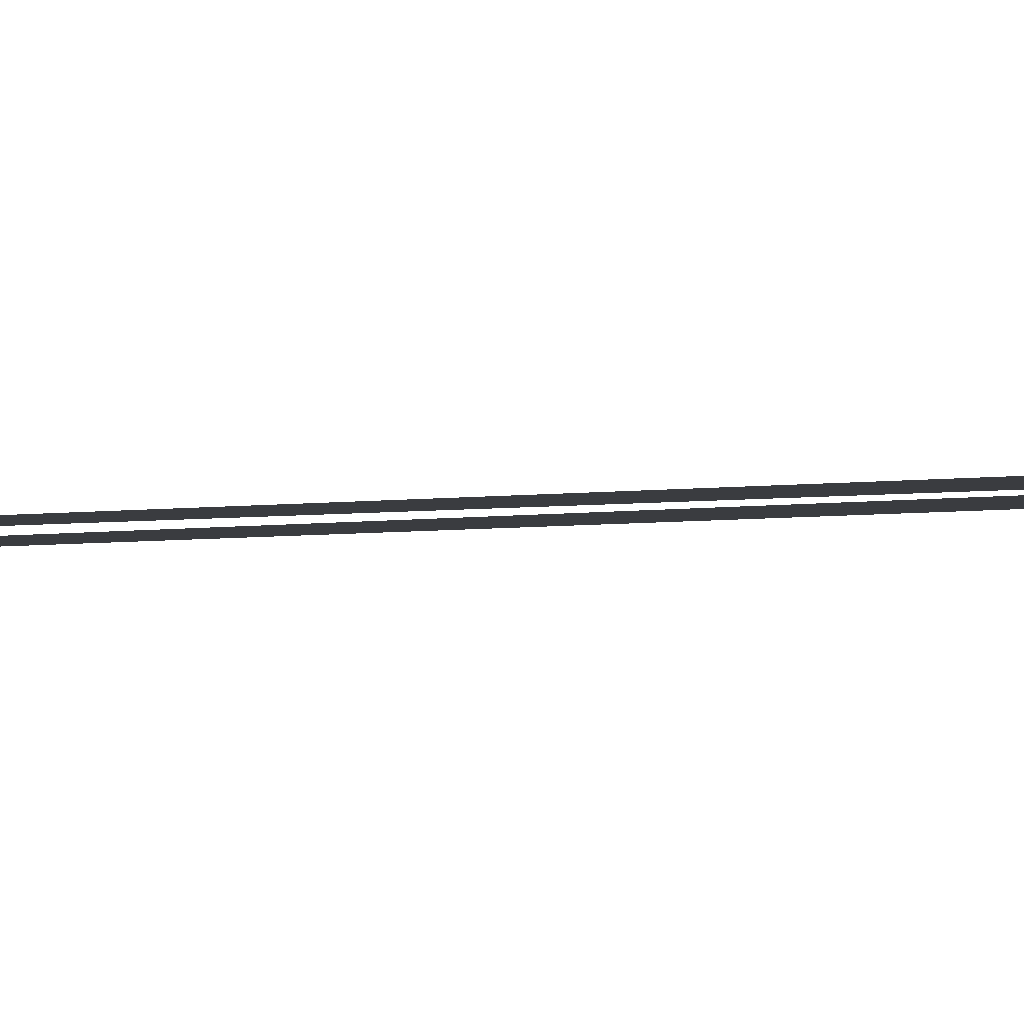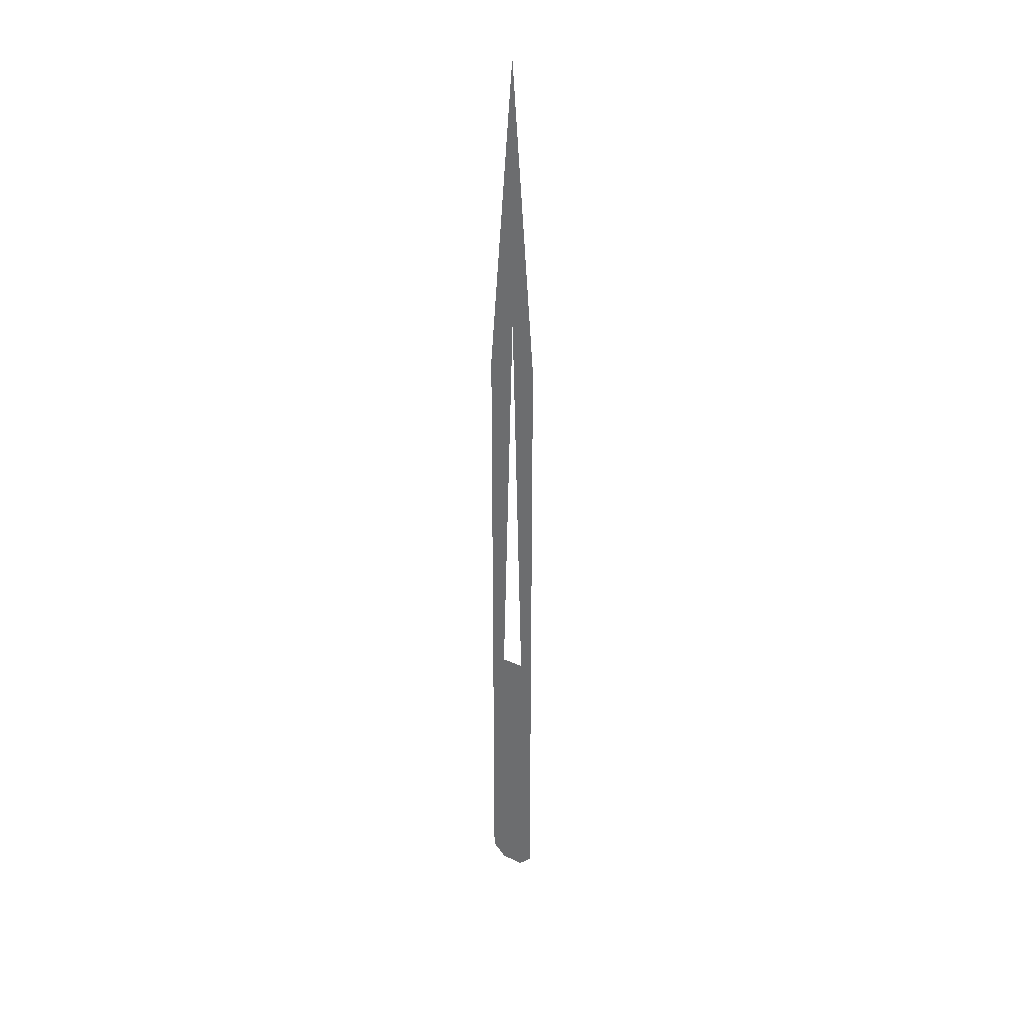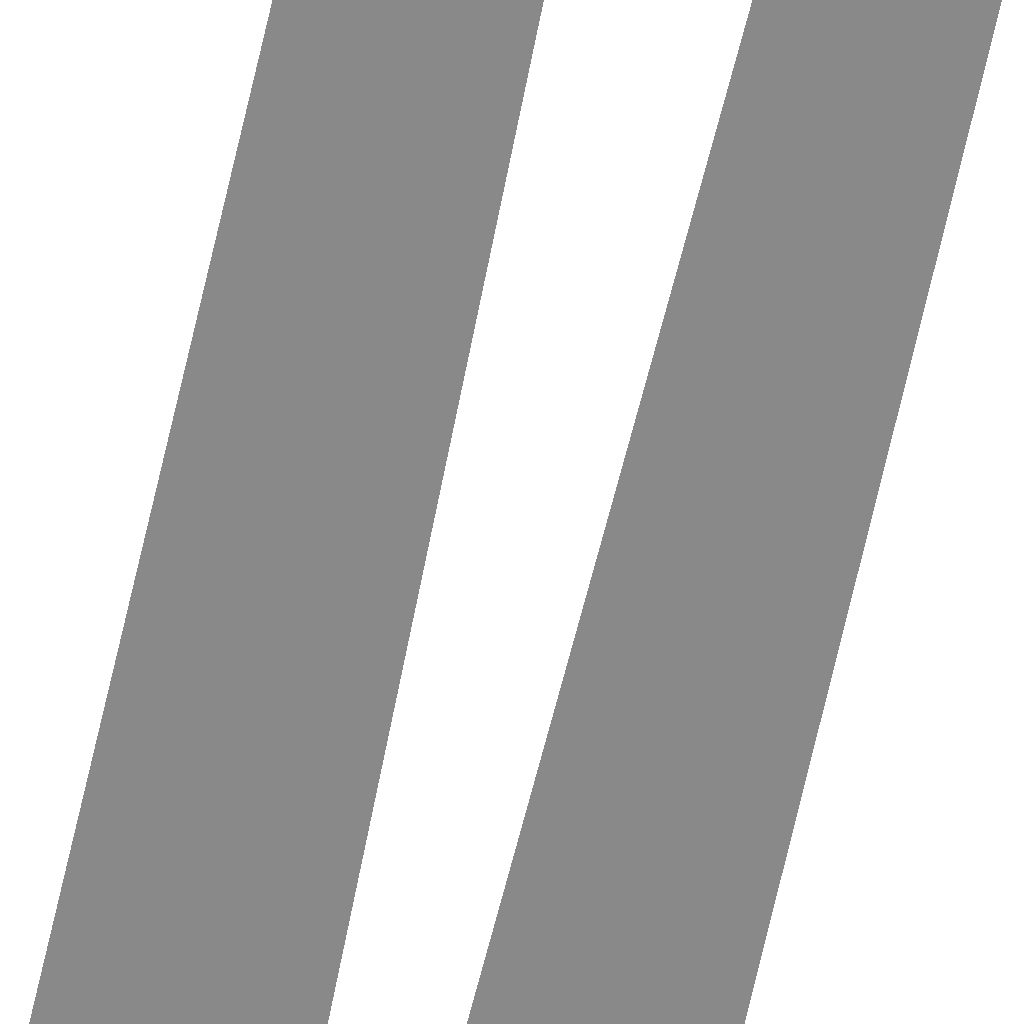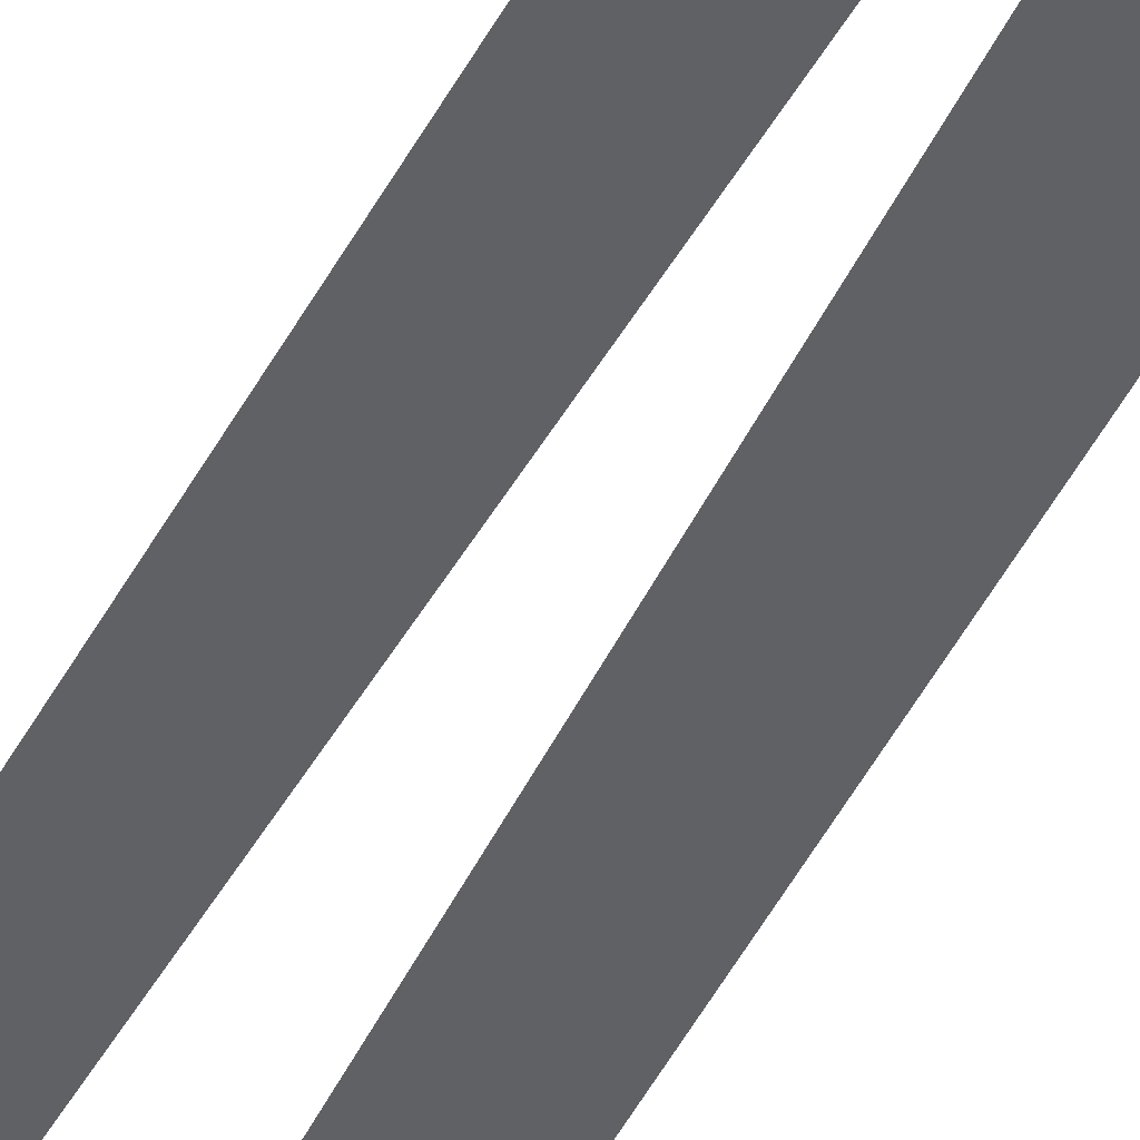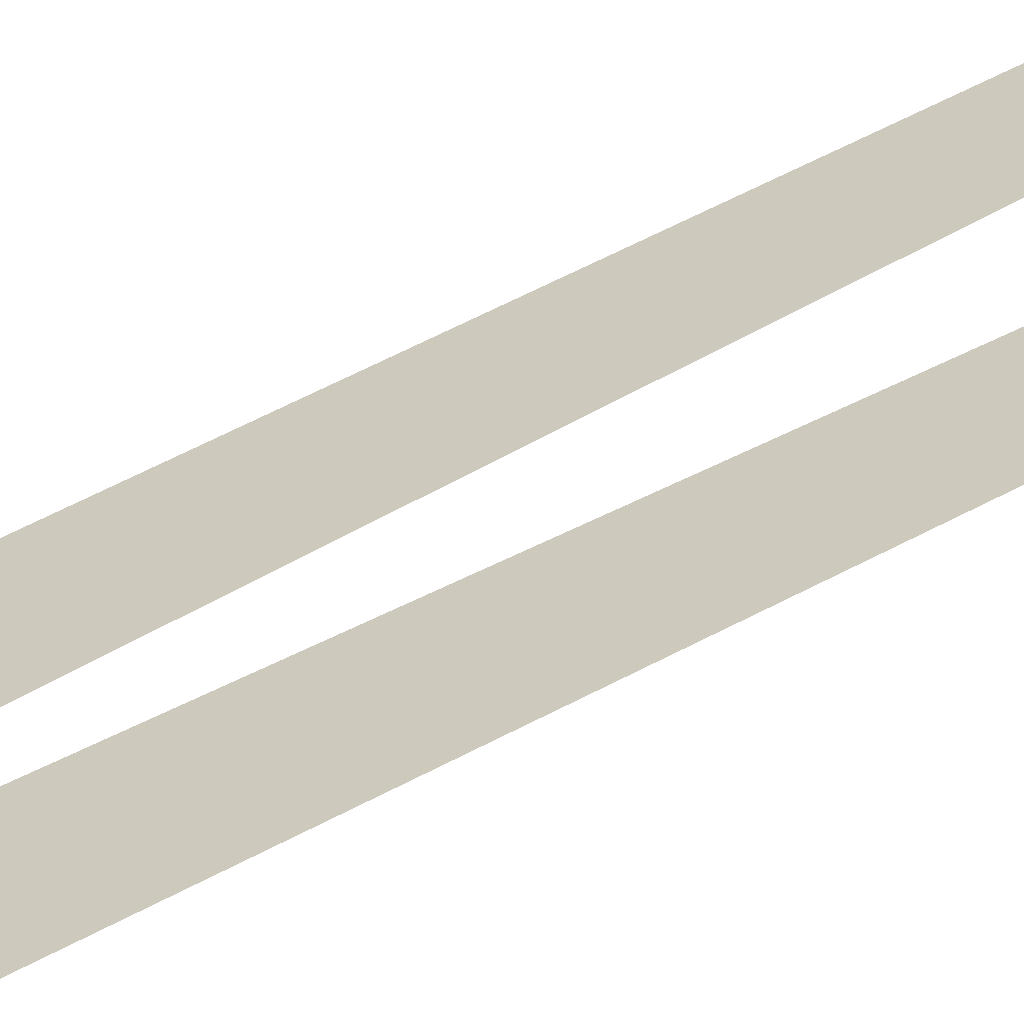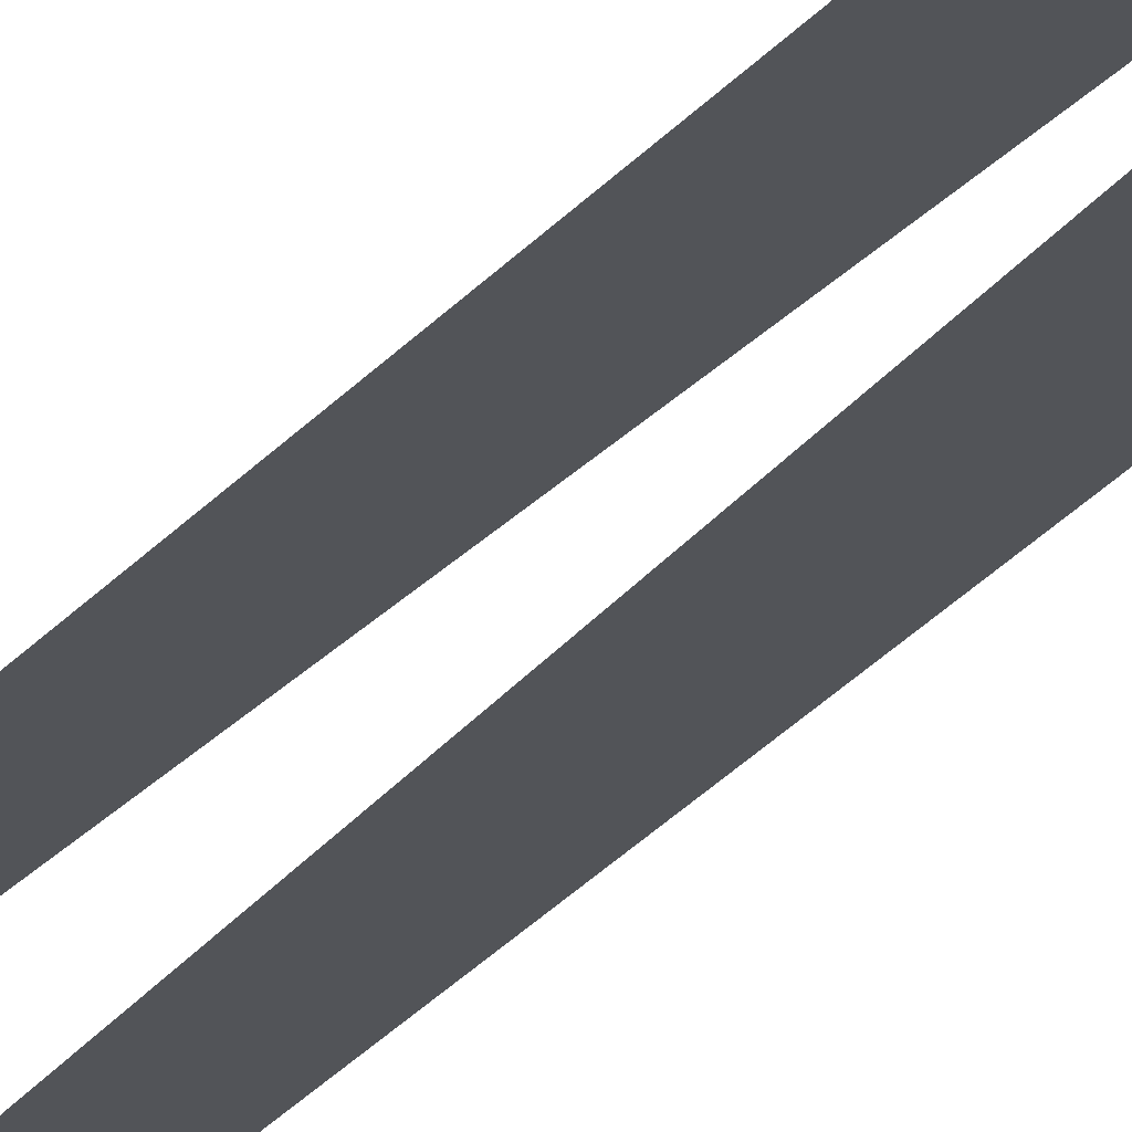
<metadata>
{"format":"obj","ext":"obj","renderer":"f3d","projection":"perspective","resolution":1024,"background":"white","views":[{"elev":-1.5,"azim":145.1,"up":"+Z"},{"elev":31.1,"azim":33.1,"up":"+Y"},{"elev":-63.0,"azim":-12.3,"up":"+Z"},{"elev":-45.8,"azim":154.2,"up":"+Z"},{"elev":22.7,"azim":-140.8,"up":"+Z"},{"elev":-22.9,"azim":153.6,"up":"+Z"}]}
</metadata>
<code>
v -1.341 -9.083 1.582
v 1.341 -9.083 1.582
v 0.01889 42.25 1.582
v 1.341 5.751 1.582
v -1.341 5.751 1.582
v -0.5721 5.751 1.582
v -0.5721 -9.788 1.582
v 0.6477 5.751 1.582
v 0.6477 -9.788 1.582
v -1.341 25.33 1.582
v 0.03777 27.97 1.582
v 1.341 25.33 1.582
f 9 2 4 8
f 11 12 3
f 10 11 3
f 1 7 6 5
f 7 9 8 6
f 5 6 11 10
f 8 4 12 11

</code>
